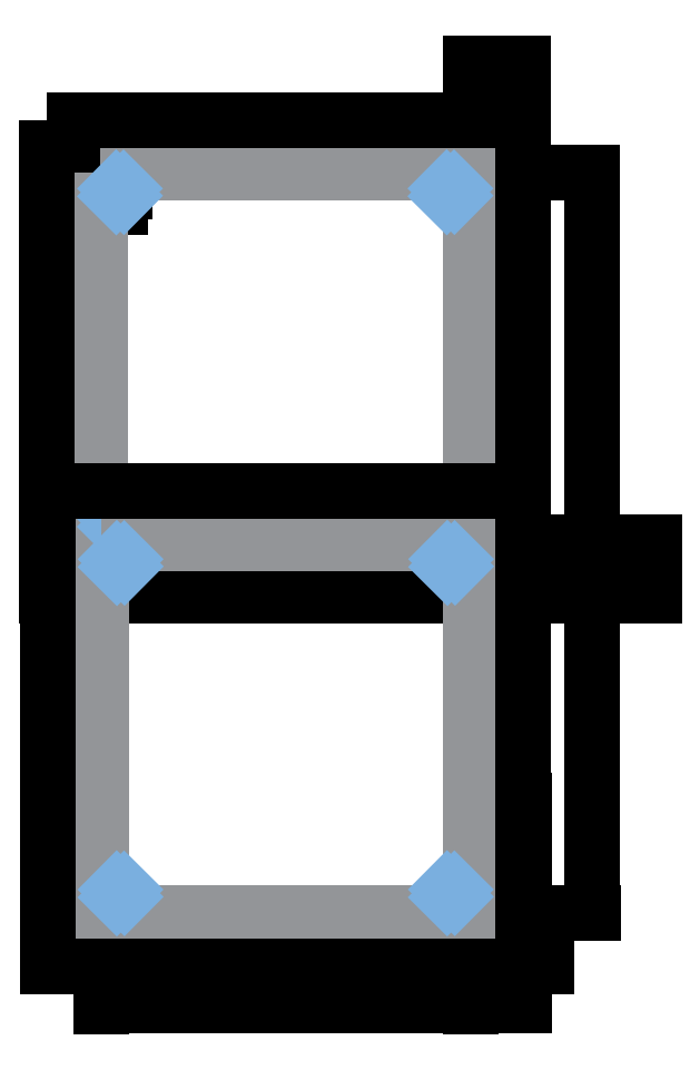
<metadata>
{"format":"dxf","ext":"dxf","renderer":"ezdxf+matplotlib","layout":"modelspace","background":"white","min_lineweight":24,"dpi":150}
</metadata>
<code>
0
SECTION
2
ENTITIES
0
LWPOLYLINE
8
0
90
        4
70
     1
43
0
10
49.2
20
-29.38
10
189.2
20
-29.38
10
189.2
20
-169.4
10
49.2
20
-169.4
0
LWPOLYLINE
8
0
90
        4
70
     1
43
0
10
29.07
20
-9.611
10
209.1
20
-9.611
10
209.1
20
-189.6
10
29.07
20
-189.6
0
DIMENSION
8
Measurements
280
     0
2
*D1
10
235.2
20
-169.4
30
0
11
235.2
21
-99.38
31
0
70
    32
1
14cm
71
     5
42
140
73
     0
74
     0
75
     0
3
Standard
13
189.2
23
-29.38
33
0
14
189.2
24
-169.4
34
0
50
90
0
DIMENSION
8
Measurements
280
     0
2
*D4
10
258.5
20
-189.4
30
0
11
258.5
21
-174.3
31
0
70
   160
1
2cm
71
     5
42
20
73
     0
74
     0
75
     0
3
Standard
13
124.2
23
-169.4
33
0
14
124.2
24
-189.4
34
0
50
90
0
DIMENSION
8
Measurements
280
     0
2
*D5
10
209.2
20
11.51
30
0
11
198.3
21
11.51
31
0
70
   160
1
2cm
71
     5
42
20
73
     0
74
     0
75
     0
3
Standard
13
189.2
23
-126.9
33
0
14
209.2
24
-126.9
34
0
0
DIMENSION
8
Measurements
280
     0
2
*D6
10
42.55
20
-36.92
30
0
11
42.55
21
-33.17
31
0
70
    32
1
0.75cm
71
     5
42
7.5
73
     0
74
     0
75
     0
3
Standard
13
49.19
23
-29.42
33
0
14
49.19
24
-36.92
34
0
50
90
0
DIMENSION
8
Measurements
280
     0
2
*D7
10
56.69
20
-42.32
30
0
11
52.94
21
-42.32
31
0
70
    32
1
0.75cm
71
     5
42
7.5
73
     0
74
     0
75
     0
3
Standard
13
49.19
23
-36.95
33
0
14
56.69
24
-36.95
34
0
0
CIRCLE
8
Holes
10
56.69
20
-36.95
30
0
40
1.587
0
LINE
8
Holes
10
55.23
20
-38.43
30
0
11
58.05
21
-35.59
31
0
0
LINE
8
Holes
10
58.11
20
-38.31
30
0
11
55.27
21
-35.49
31
0
0
DIMENSION
8
Measurements
280
     0
2
*D8
10
58.3
20
-32.99
30
0
11
56.7
21
-32.99
31
0
70
    32
1
0.125" Drill\P#4 Screw
71
     5
42
3.189
73
     0
74
     0
75
     0
3
Standard
13
55.11
23
-36.96
33
0
14
58.3
24
-36.94
34
0
0
CIRCLE
8
Holes
10
56.65
20
-161.9
30
0
40
1.587
0
LINE
8
Holes
10
55.19
20
-163.4
30
0
11
58.01
21
-160.5
31
0
0
LINE
8
Holes
10
58.07
20
-163.3
30
0
11
55.23
21
-160.4
31
0
0
CIRCLE
8
Holes
10
181.7
20
-36.93
30
0
40
1.587
0
LINE
8
Holes
10
180.3
20
-38.41
30
0
11
183.1
21
-35.57
31
0
0
LINE
8
Holes
10
183.2
20
-38.29
30
0
11
180.3
21
-35.47
31
0
0
CIRCLE
8
Holes
10
181.6
20
-161.9
30
0
40
1.587
0
LINE
8
Holes
10
180.2
20
-163.3
30
0
11
183
21
-160.5
31
0
0
LINE
8
Holes
10
183.1
20
-163.2
30
0
11
180.2
21
-160.4
31
0
0
LWPOLYLINE
8
0
90
        4
70
     1
43
0
10
49.45
20
-169.6
10
189.4
20
-169.6
10
189.4
20
-309.6
10
49.45
20
-309.6
0
LWPOLYLINE
8
0
90
        4
70
     1
43
0
10
29.32
20
-149.8
10
209.3
20
-149.8
10
209.3
20
-329.8
10
29.32
20
-329.8
0
DIMENSION
8
Measurements
280
     0
2
*D28
10
235.5
20
-309.6
30
0
11
235.5
21
-239.6
31
0
70
    32
1
14cm
71
     5
42
140
73
     0
74
     0
75
     0
3
Standard
13
189.4
23
-169.6
33
0
14
189.4
24
-309.6
34
0
50
90
0
DIMENSION
8
Measurements
280
     0
2
*D29
10
189.4
20
-344.6
30
0
11
119.4
21
-344.6
31
0
70
    32
1
14cm
71
     5
42
140
73
     0
74
     0
75
     0
3
Standard
13
49.46
23
-309.6
33
0
14
189.4
24
-309.6
34
0
0
DIMENSION
8
Measurements
280
     0
2
*D30
10
124.4
20
-336.9
30
0
11
86.95
21
-336.9
31
0
70
    32
1
7.5cm
71
     5
42
75
73
     0
74
     0
75
     0
3
Standard
13
49.45
23
-309.6
33
0
14
124.4
24
-309.5
34
0
0
DIMENSION
8
Measurements
280
     0
2
*D31
10
217.7
20
-329.6
30
0
11
217.7
21
-319.6
31
0
70
    32
1
2cm
71
     5
42
20
73
     0
74
     0
75
     0
3
Standard
13
124.5
23
-309.6
33
0
14
124.5
24
-329.6
34
0
50
90
0
DIMENSION
8
Measurements
280
     0
2
*D32
10
209.5
20
-344.1
30
0
11
199.5
21
-344.1
31
0
70
    32
1
2cm
71
     5
42
20
73
     0
74
     0
75
     0
3
Standard
13
189.5
23
-267.1
33
0
14
209.5
24
-267.1
34
0
0
CIRCLE
8
Holes
10
56.94
20
-177.1
30
0
40
1.587
0
LINE
8
Holes
10
55.48
20
-178.6
30
0
11
58.3
21
-175.8
31
0
0
LINE
8
Holes
10
58.36
20
-178.5
30
0
11
55.52
21
-175.7
31
0
0
CIRCLE
8
Holes
10
56.9
20
-302.1
30
0
40
1.587
0
LINE
8
Holes
10
55.44
20
-303.6
30
0
11
58.26
21
-300.7
31
0
0
LINE
8
Holes
10
58.32
20
-303.4
30
0
11
55.48
21
-300.6
31
0
0
CIRCLE
8
Holes
10
182
20
-177.1
30
0
40
1.587
0
LINE
8
Holes
10
180.5
20
-178.6
30
0
11
183.3
21
-175.7
31
0
0
LINE
8
Holes
10
183.4
20
-178.5
30
0
11
180.6
21
-175.7
31
0
0
CIRCLE
8
Holes
10
181.9
20
-302
30
0
40
1.587
0
LINE
8
Holes
10
180.4
20
-303.5
30
0
11
183.2
21
-300.7
31
0
0
LINE
8
Holes
10
183.3
20
-303.4
30
0
11
180.5
21
-300.6
31
0
0
ENDSEC
0
EOF

</code>
